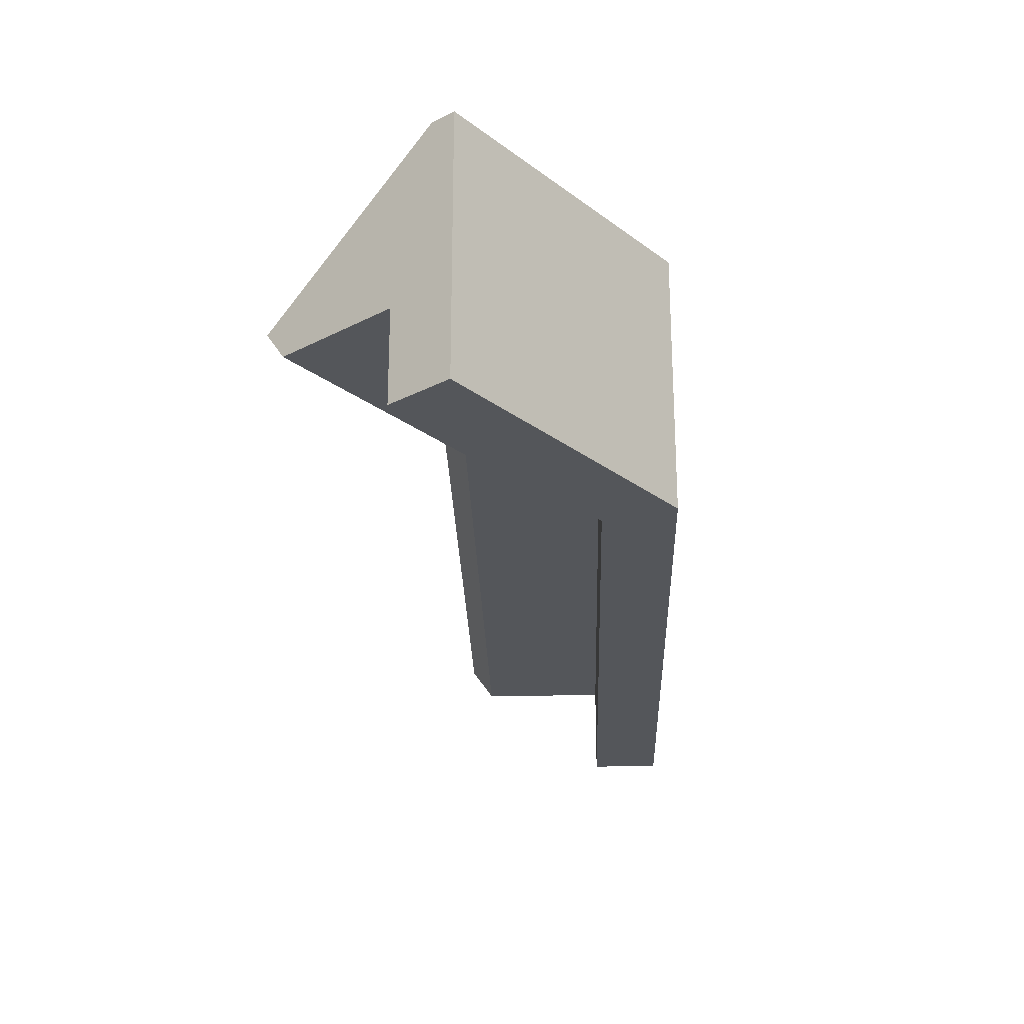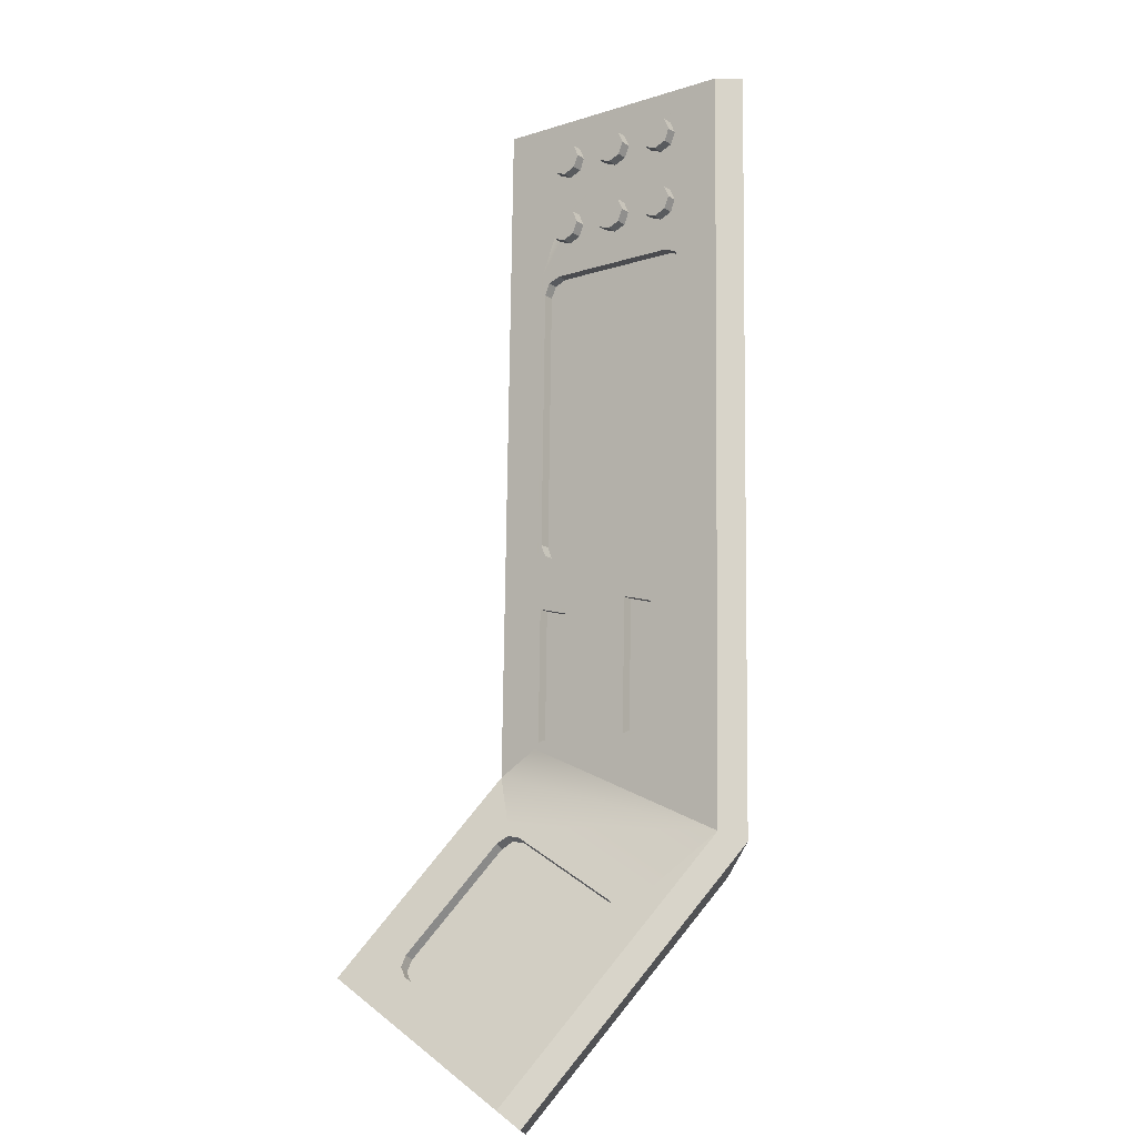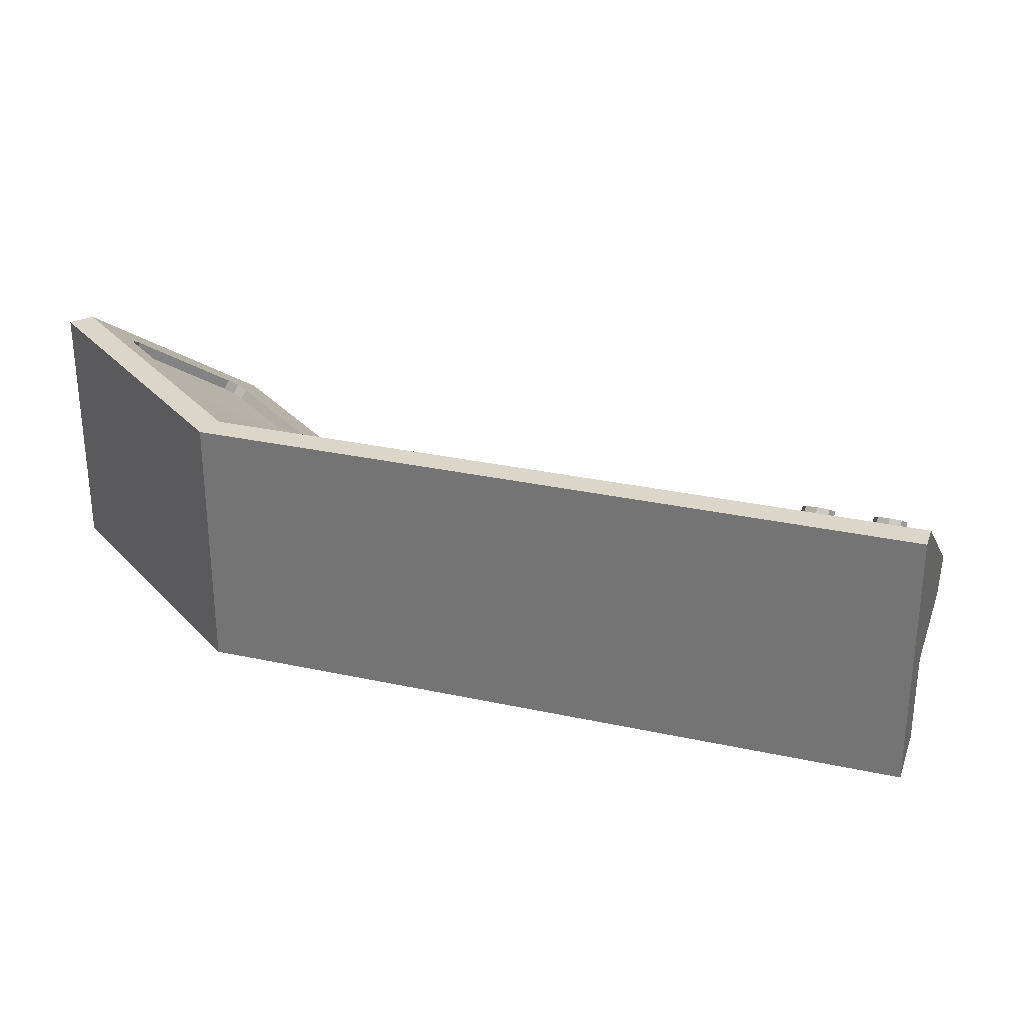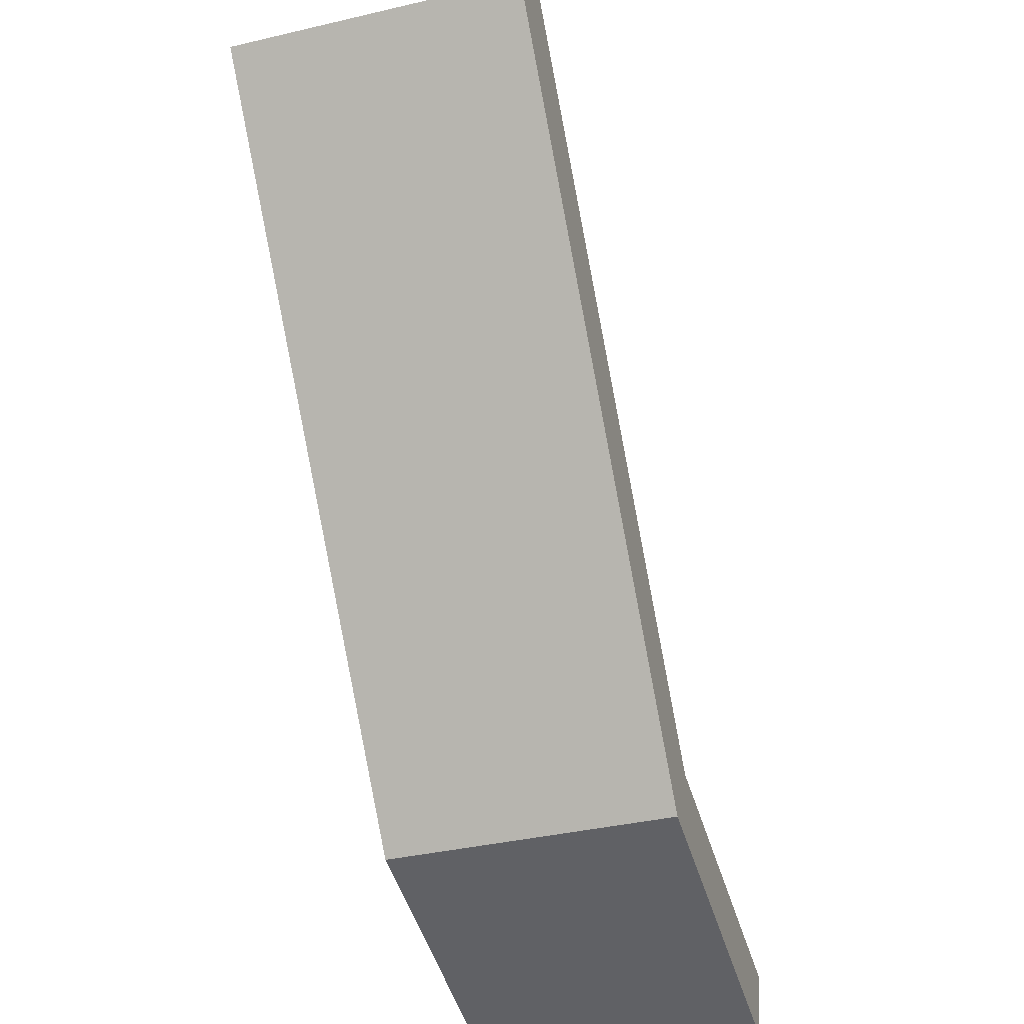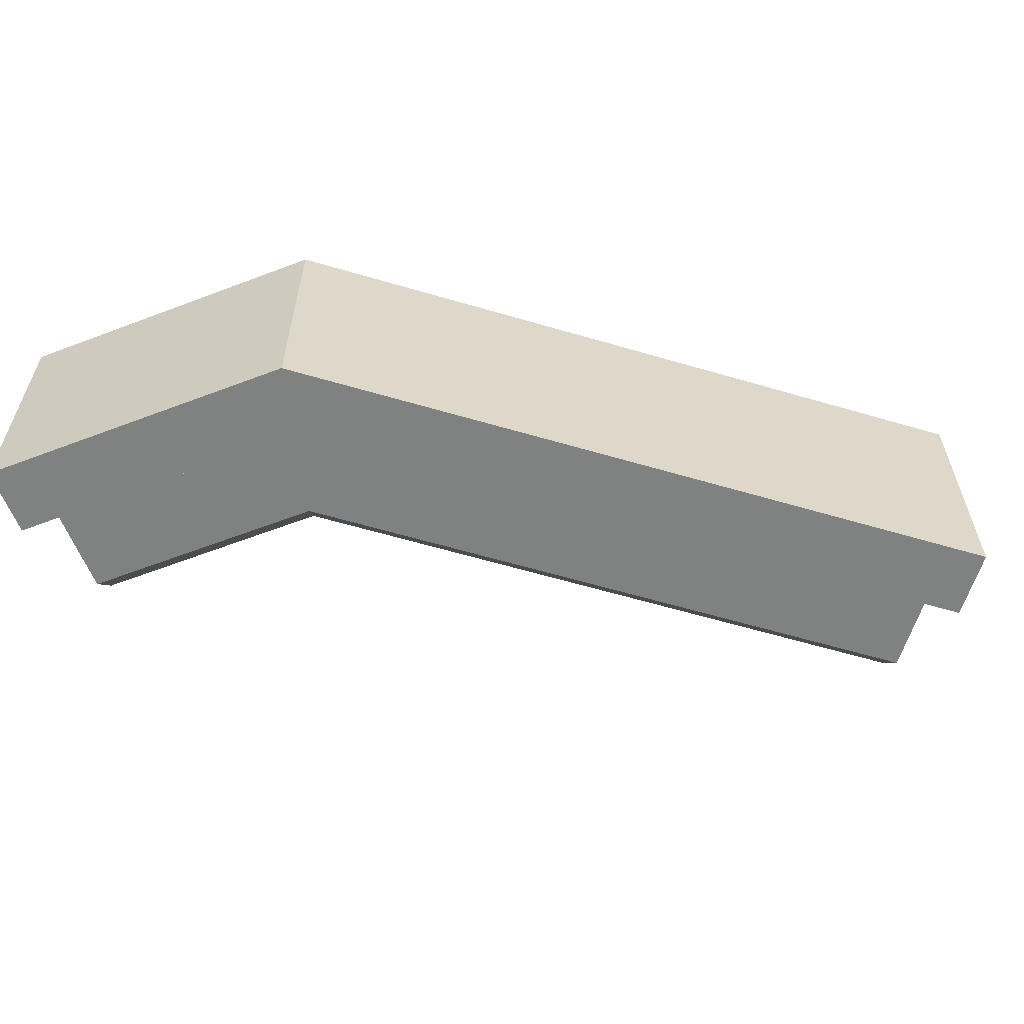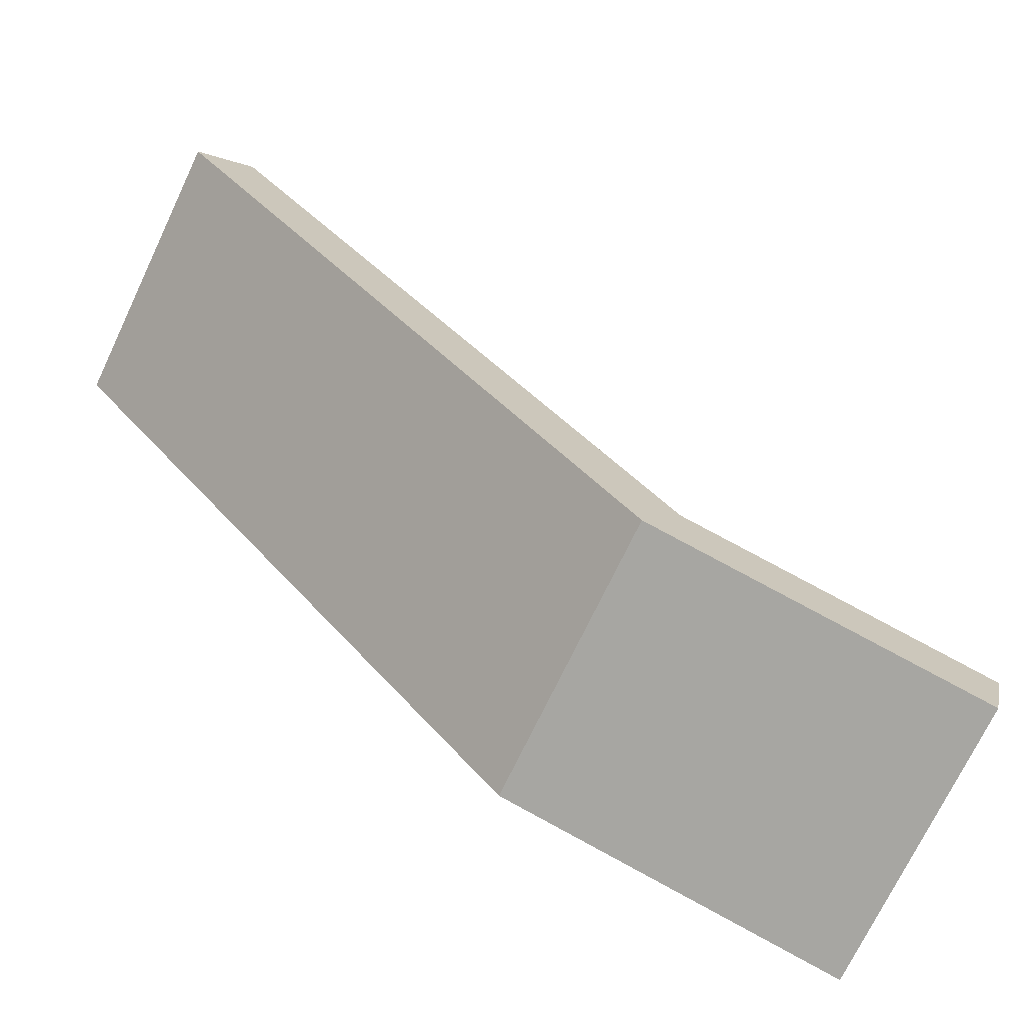
<metadata>
{"format":"obj","ext":"obj","renderer":"f3d","projection":"perspective","resolution":1024,"background":"white","views":[{"elev":-25.7,"azim":142.6,"up":"+Y"},{"elev":75.7,"azim":141.6,"up":"+Y"},{"elev":30.1,"azim":-111.5,"up":"+Y"},{"elev":-36.4,"azim":-72.9,"up":"+Z"},{"elev":-60.3,"azim":-145.9,"up":"+Y"},{"elev":-71.7,"azim":-25.4,"up":"+Z"}]}
</metadata>
<code>
o obj_deskBR_Mesh_56.004
v 124.6 28.04 -2.478
v 125.5 29.66 -1.737
v 110.8 43.4 -13.67
v 92.74 26.78 39.41
v 95.57 27.88 38.94
v 164.3 26.83 -36.15
v 162.3 28.97 -35.23
v 160.8 28.61 -37.87
v 130.4 31 -10.78
v 129.5 32.01 -17.26
v 129.5 29.39 -11.52
v 132.9 27.87 -6.95
v 119.1 41.58 -19.96
v 118.2 39.97 -20.7
v 119.1 44.21 -25.71
v 143.8 31 -27.18
v 142.8 29.39 -27.92
v 133.3 34.59 -22.09
v 137.2 32.01 -26.73
v 122 45.17 -31.27
v 125.9 42.59 -35.92
v 121 43.55 -32.02
v 126.8 44.21 -35.17
v 161.1 30.23 -36.73
v 190.8 30.23 -43.46
v 190.3 28.97 -41.57
v 190.5 28.61 -44.61
v 156.7 44.56 -55.97
v 157.2 45.82 -57.86
v 156.9 44.21 -59.01
v 158.9 44.73 -60.18
v 182.9 46.35 -64.43
v 184.9 44.21 -65.35
v 185.2 45.82 -64.2
v 186.2 42.95 -63.85
v 76.15 41.79 27.07
v 76.28 44.67 26.03
v 76.16 43.57 23.17
v 106 43.57 -13.61
v 109.9 41.79 -14.41
v 107 45.19 -12.87
v 108.9 44.67 -14.08
v 91.75 29.66 39.75
v 93.66 28.4 40.15
v 125.3 26.78 -0.694
v 124.5 26.26 1.424
v 75.37 43.05 25.29
v 94.65 26.26 38.2
v 90.84 28.04 39.01
v 128.3 27.42 -0.3942
v 125.5 27.88 2.165
v 93.65 27.42 42.29
v 74.19 45.64 26.47
v 80.28 35.17 41.83
v 84.59 32.33 42.73
v 78.4 35.66 43.06
v 82.72 32.82 43.96
v 65.74 42.84 42.98
v 66.55 41.59 44.72
v 65.8 41.05 46.82
v 82.78 31.02 47.8
v 70.12 38.2 47.72
v 68.24 38.7 48.95
v 67.49 38.16 51.05
v 68.3 36.9 52.79
v 73.77 32.28 56.15
v 76.48 29.79 58.26
v 132.7 27.42 -5.775
v 108.9 45.64 -16.21
v 129.7 31.24 -10.44
v 121.4 38 -14.96
v 118.4 41.82 -19.63
v 118.4 44.61 -25.75
v 121.5 45.64 -31.68
v 136.1 49.62 -58.44
v 61.21 44.03 45.95
v 62.02 42.78 47.69
v 63.84 44.08 42.61
v 72.04 44.08 32.53
v 73.94 42.84 32.89
v 74.75 41.59 34.63
v 78.31 38.2 37.63
v 74 41.05 36.73
v 72.12 41.54 37.96
v 75.69 38.16 40.96
v 76.5 36.9 42.7
v 47.62 49.62 42.68
v 51.43 49.62 45.78
v 133.4 49.62 -62.86
v 133.4 -0.000363 -62.86
v 140.6 -0.00036 -51.18
v 47.62 -0.000374 42.68
v 79.68 23.18 68.74
v 154.2 17.52 -29.42
v 76.49 17.52 66.14
v 161 27.99 -33.55
v 200.1 23.18 -35.62
v 156.5 23.18 -25.73
v 192.2 27.99 -40.63
v 164.6 28.45 -35
v 188.4 28.45 -40.4
v 155.3 46.8 -58.8
v 149.1 27.42 -25.95
v 148 27.87 -25.57
v 132 26.25 -7.692
v 147.1 26.25 -26.31
v 129.7 34.04 -16.56
v 130.4 33.63 -16.52
v 137.8 38 -35.14
v 136.7 38.45 -34.75
v 121.6 38.45 -16.13
v 135.8 36.83 -35.49
v 120.7 36.83 -16.88
v 118.2 42.59 -26.45
v 126.6 44.61 -35.84
v 132.6 41.82 -37.1
v 143.9 31.24 -27.92
v 132.3 32.97 -22.83
v 132.8 35.06 -22.5
v 137.9 34.04 -26.65
v 138.1 33.63 -25.99
v 132.4 41.58 -36.36
v 131.5 39.97 -37.1
v 190.9 49.62 -75.91
v 193.8 -0.000349 -63.23
v 190.9 -0.00035 -75.91
v 57.71 -0.000371 50.88
v 57.71 17.52 50.88
v 140.6 17.52 -51.18
v 199.2 17.52 -39.63
v 193.8 17.52 -63.23
v 192 49.62 -71.12
v 186.5 46.8 -65.88
v 188.1 26.83 -41.54
v 156.5 42.95 -57.12
v 190 27.35 -42.72
v 162.1 27.35 -36.38
v 159.1 46.35 -59.03
v 186.4 44.56 -62.71
v 182.7 44.73 -65.57
v 77.07 45.19 23.91
v 77.06 43.4 27.81
v 126.2 28.4 0.04718
v 108 43.05 -14.82
v 79.11 29.83 54.92
v 84.68 29.79 48.17
v 76.39 32.33 52.82
v 70.2 35.66 53.15
v 72.83 35.71 49.82
v 77.39 31.41 59
v 78.35 29.29 57.03
v 74.68 33.9 56.89
v 74.58 31.02 57.89
v 74.52 32.82 54.05
v 77.31 33.94 53.56
v 80.02 31.45 55.67
v 79.27 30.91 57.77
v 78.29 31.09 53.18
v 79.21 32.71 53.92
v 76.6 39.78 41.7
v 81.19 36.79 42.58
v 79.23 39.82 38.37
v 81.94 37.33 40.47
v 77.41 38.52 43.44
v 79.31 37.28 43.81
v 76.44 38.7 38.86
v 77.35 40.31 39.6
v 81.03 35.71 39.73
v 81.13 38.58 38.73
v 80.21 36.97 37.99
v 73.03 43.16 38.7
v 71.07 46.19 34.5
v 75.66 43.21 35.37
v 74.91 42.67 37.47
v 70.22 42.78 37.6
v 71.13 44.4 38.34
v 69.41 44.03 35.86
v 70.32 45.65 36.6
v 70.16 44.57 33.76
v 72.95 45.7 33.27
v 74.85 44.46 33.63
v 85.59 31.41 48.91
v 82.88 33.9 46.8
v 83.69 32.64 48.55
v 81.97 32.28 46.06
v 83.63 34.44 44.7
v 86.55 29.29 46.94
v 88.22 31.45 45.58
v 87.47 30.91 47.68
v 87.31 29.83 44.84
v 86.49 31.09 43.09
v 87.41 32.71 43.83
v 85.51 33.94 43.47
v 75.49 32.64 58.63
v 75.43 34.44 54.79
v 71.11 37.28 53.89
v 71.03 39.82 48.46
v 72.93 38.58 48.82
v 72.99 36.79 52.66
v 68.4 39.78 51.79
v 69.21 38.52 53.53
v 69.15 40.31 49.69
v 72.08 35.17 51.92
v 73.74 37.33 50.56
v 72.02 36.97 48.08
v 64.83 43.16 48.79
v 64.75 45.7 43.36
v 67.46 43.21 45.46
v 63.92 41.54 48.05
v 62.93 44.4 48.43
v 62.87 46.19 44.59
v 62.12 45.65 46.69
v 61.96 44.57 43.84
v 66.71 42.67 47.56
v 66.65 44.46 43.72
f 45 46 51
f 51 143 45
f 1 45 143
f 143 2 1
f 1 2 3
f 3 40 1
f 48 4 44
f 44 5 48
f 46 48 5
f 5 51 46
f 100 101 134
f 134 6 100
f 7 100 6
f 6 137 7
f 7 137 8
f 8 24 7
f 9 11 10
f 10 108 9
f 11 9 12
f 12 105 11
f 13 14 114
f 114 15 13
f 14 13 111
f 111 113 14
f 106 104 16
f 16 17 106
f 108 10 118
f 118 18 108
f 19 121 18
f 18 118 19
f 121 19 17
f 17 16 121
f 122 123 112
f 15 114 22
f 22 20 15
f 20 22 21
f 21 23 20
f 123 122 23
f 101 26 136
f 136 134 101
f 24 8 135
f 135 28 24
f 25 139 35
f 35 27 25
f 26 25 27
f 27 136 26
f 28 135 30
f 30 29 28
f 29 30 31
f 31 138 29
f 138 31 140
f 140 32 138
f 32 140 33
f 33 34 32
f 139 34 33
f 33 35 139
f 142 43 49
f 49 36 142
f 142 36 47
f 47 37 142
f 37 47 38
f 38 141 37
f 141 38 39
f 39 41 141
f 40 3 42
f 42 144 40
f 41 39 144
f 144 42 41
f 4 49 43
f 43 44 4
f 1 40 39
f 46 45 39
f 46 39 38
f 46 38 47
f 46 47 36
f 48 46 36
f 48 36 49
f 49 4 48
f 50 51 5
f 52 50 5
f 52 44 43
f 52 53 170
f 52 170 168
f 52 168 54
f 55 54 56
f 57 55 56
f 185 57 59
f 185 59 60
f 61 185 60
f 62 60 209
f 93 67 153
f 151 67 93
f 52 151 93
f 93 98 52
f 98 50 52
f 98 68 50
f 69 50 68
f 68 70 69
f 70 71 69
f 71 72 69
f 69 72 73
f 69 74 75
f 53 69 75
f 209 77 88
f 213 78 53
f 78 179 53
f 179 79 53
f 53 81 82
f 81 83 82
f 82 83 84
f 84 166 82
f 166 84 175
f 85 166 175
f 86 85 175
f 78 86 175
f 78 175 177
f 78 177 179
f 56 86 78
f 78 58 56
f 87 88 75
f 75 89 87
f 92 87 89
f 89 90 92
f 92 90 91
f 91 127 92
f 92 127 128
f 128 88 92
f 88 87 92
f 88 128 95
f 95 93 88
f 93 95 94
f 94 98 93
f 98 94 130
f 130 97 98
f 96 98 97
f 97 99 96
f 100 96 99
f 7 24 96
f 96 100 7
f 24 102 96
f 98 103 68
f 12 68 103
f 103 104 12
f 105 12 104
f 104 106 105
f 11 105 106
f 106 10 11
f 9 107 70
f 12 9 70
f 70 68 12
f 71 70 107
f 107 109 71
f 111 71 109
f 109 110 111
f 113 111 110
f 110 112 113
f 14 113 112
f 112 114 14
f 13 15 73
f 13 73 72
f 111 13 72
f 72 71 111
f 15 20 73
f 20 74 73
f 23 115 74
f 74 115 75
f 115 116 75
f 75 116 109
f 75 109 117
f 75 117 103
f 103 117 16
f 103 16 104
f 106 17 19
f 106 19 118
f 106 118 10
f 108 18 107
f 107 119 109
f 120 117 109
f 16 117 120
f 121 16 120
f 121 120 119
f 109 116 122
f 109 122 110
f 112 123 21
f 112 21 22
f 112 22 114
f 23 122 115
f 122 116 115
f 102 132 75
f 75 132 89
f 132 124 89
f 89 124 126
f 126 90 89
f 90 126 125
f 90 125 91
f 91 125 131
f 131 129 91
f 91 129 128
f 128 127 91
f 128 129 94
f 94 95 128
f 129 130 94
f 129 131 130
f 97 130 131
f 124 97 131
f 126 124 131
f 131 125 126
f 124 132 97
f 97 132 99
f 99 133 25
f 99 25 26
f 99 26 101
f 134 136 135
f 134 135 8
f 137 6 134
f 29 138 102
f 138 133 102
f 102 133 132
f 138 32 133
f 133 32 34
f 133 34 139
f 133 139 25
f 136 27 135
f 27 35 135
f 35 30 135
f 35 33 140
f 35 140 31
f 35 31 30
f 141 69 53
f 37 141 53
f 142 37 53
f 43 142 53
f 141 41 69
f 41 42 69
f 69 42 3
f 69 3 2
f 50 69 2
f 50 2 143
f 50 143 51
f 40 144 39
f 52 145 151
f 52 158 145
f 52 146 158
f 146 147 158
f 146 203 147
f 147 203 148
f 148 154 147
f 154 148 65
f 66 154 65
f 146 149 203
f 146 205 149
f 146 61 62
f 52 191 190
f 52 55 191
f 112 110 122
f 23 21 123
f 45 1 39
f 5 44 52
f 43 53 52
f 55 52 54
f 57 56 58
f 57 58 59
f 62 61 60
f 209 63 62
f 63 209 88
f 64 63 88
f 65 64 88
f 66 65 88
f 153 66 88
f 153 88 93
f 69 73 74
f 53 75 88
f 213 53 88
f 76 213 88
f 77 76 88
f 53 79 80
f 53 80 81
f 53 82 170
f 99 101 100
f 96 102 75
f 75 98 96
f 98 75 103
f 9 108 107
f 20 23 74
f 18 119 107
f 119 120 109
f 18 121 119
f 132 133 99
f 134 8 137
f 24 28 102
f 28 29 102
f 62 205 146
f 52 187 146
f 52 190 187
f 150 151 157
f 151 150 67
f 194 67 150
f 67 194 153
f 152 153 194
f 153 152 66
f 195 66 152
f 66 195 154
f 195 147 154
f 147 195 155
f 151 156 157
f 156 151 145
f 158 156 145
f 156 158 159
f 147 159 158
f 159 147 155
f 165 160 164
f 160 165 167
f 167 165 161
f 167 161 162
f 162 161 163
f 162 163 169
f 165 54 161
f 164 56 165
f 56 164 86
f 160 86 164
f 86 160 85
f 167 85 160
f 85 167 166
f 167 82 166
f 82 167 162
f 54 163 161
f 163 54 168
f 170 163 168
f 163 170 169
f 82 169 170
f 169 82 162
f 171 178 176
f 178 171 172
f 172 171 174
f 172 174 180
f 180 174 173
f 180 173 181
f 171 83 174
f 176 84 171
f 84 176 175
f 178 175 176
f 175 178 177
f 172 177 178
f 177 172 179
f 172 79 179
f 79 172 180
f 83 173 174
f 173 83 81
f 80 173 81
f 173 80 181
f 79 181 80
f 181 79 180
f 182 183 184
f 183 182 186
f 186 182 189
f 186 189 193
f 193 189 188
f 193 188 192
f 182 187 189
f 187 182 146
f 184 146 182
f 146 184 61
f 183 61 184
f 61 183 185
f 186 185 183
f 185 186 57
f 186 55 57
f 55 186 193
f 187 188 189
f 188 187 190
f 191 188 190
f 188 191 192
f 55 192 191
f 192 55 193
f 150 152 194
f 195 157 155
f 155 157 156
f 196 200 201
f 200 196 202
f 202 196 199
f 202 199 197
f 197 199 204
f 197 204 198
f 203 196 148
f 201 148 196
f 148 201 65
f 200 65 201
f 65 200 64
f 202 64 200
f 64 202 63
f 202 62 63
f 62 202 197
f 203 204 199
f 204 203 149
f 205 204 149
f 204 205 198
f 62 198 205
f 198 62 197
f 206 212 210
f 212 206 211
f 211 206 214
f 211 214 207
f 207 214 208
f 207 208 215
f 60 206 209
f 210 209 206
f 209 210 77
f 212 77 210
f 77 212 76
f 211 76 212
f 76 211 213
f 211 78 213
f 78 211 207
f 60 208 214
f 208 60 59
f 58 208 59
f 208 58 215
f 78 215 58
f 215 78 207
f 54 165 56
f 83 171 84
f 152 150 195
f 195 150 157
f 155 156 159
f 196 203 199
f 206 60 214

</code>
